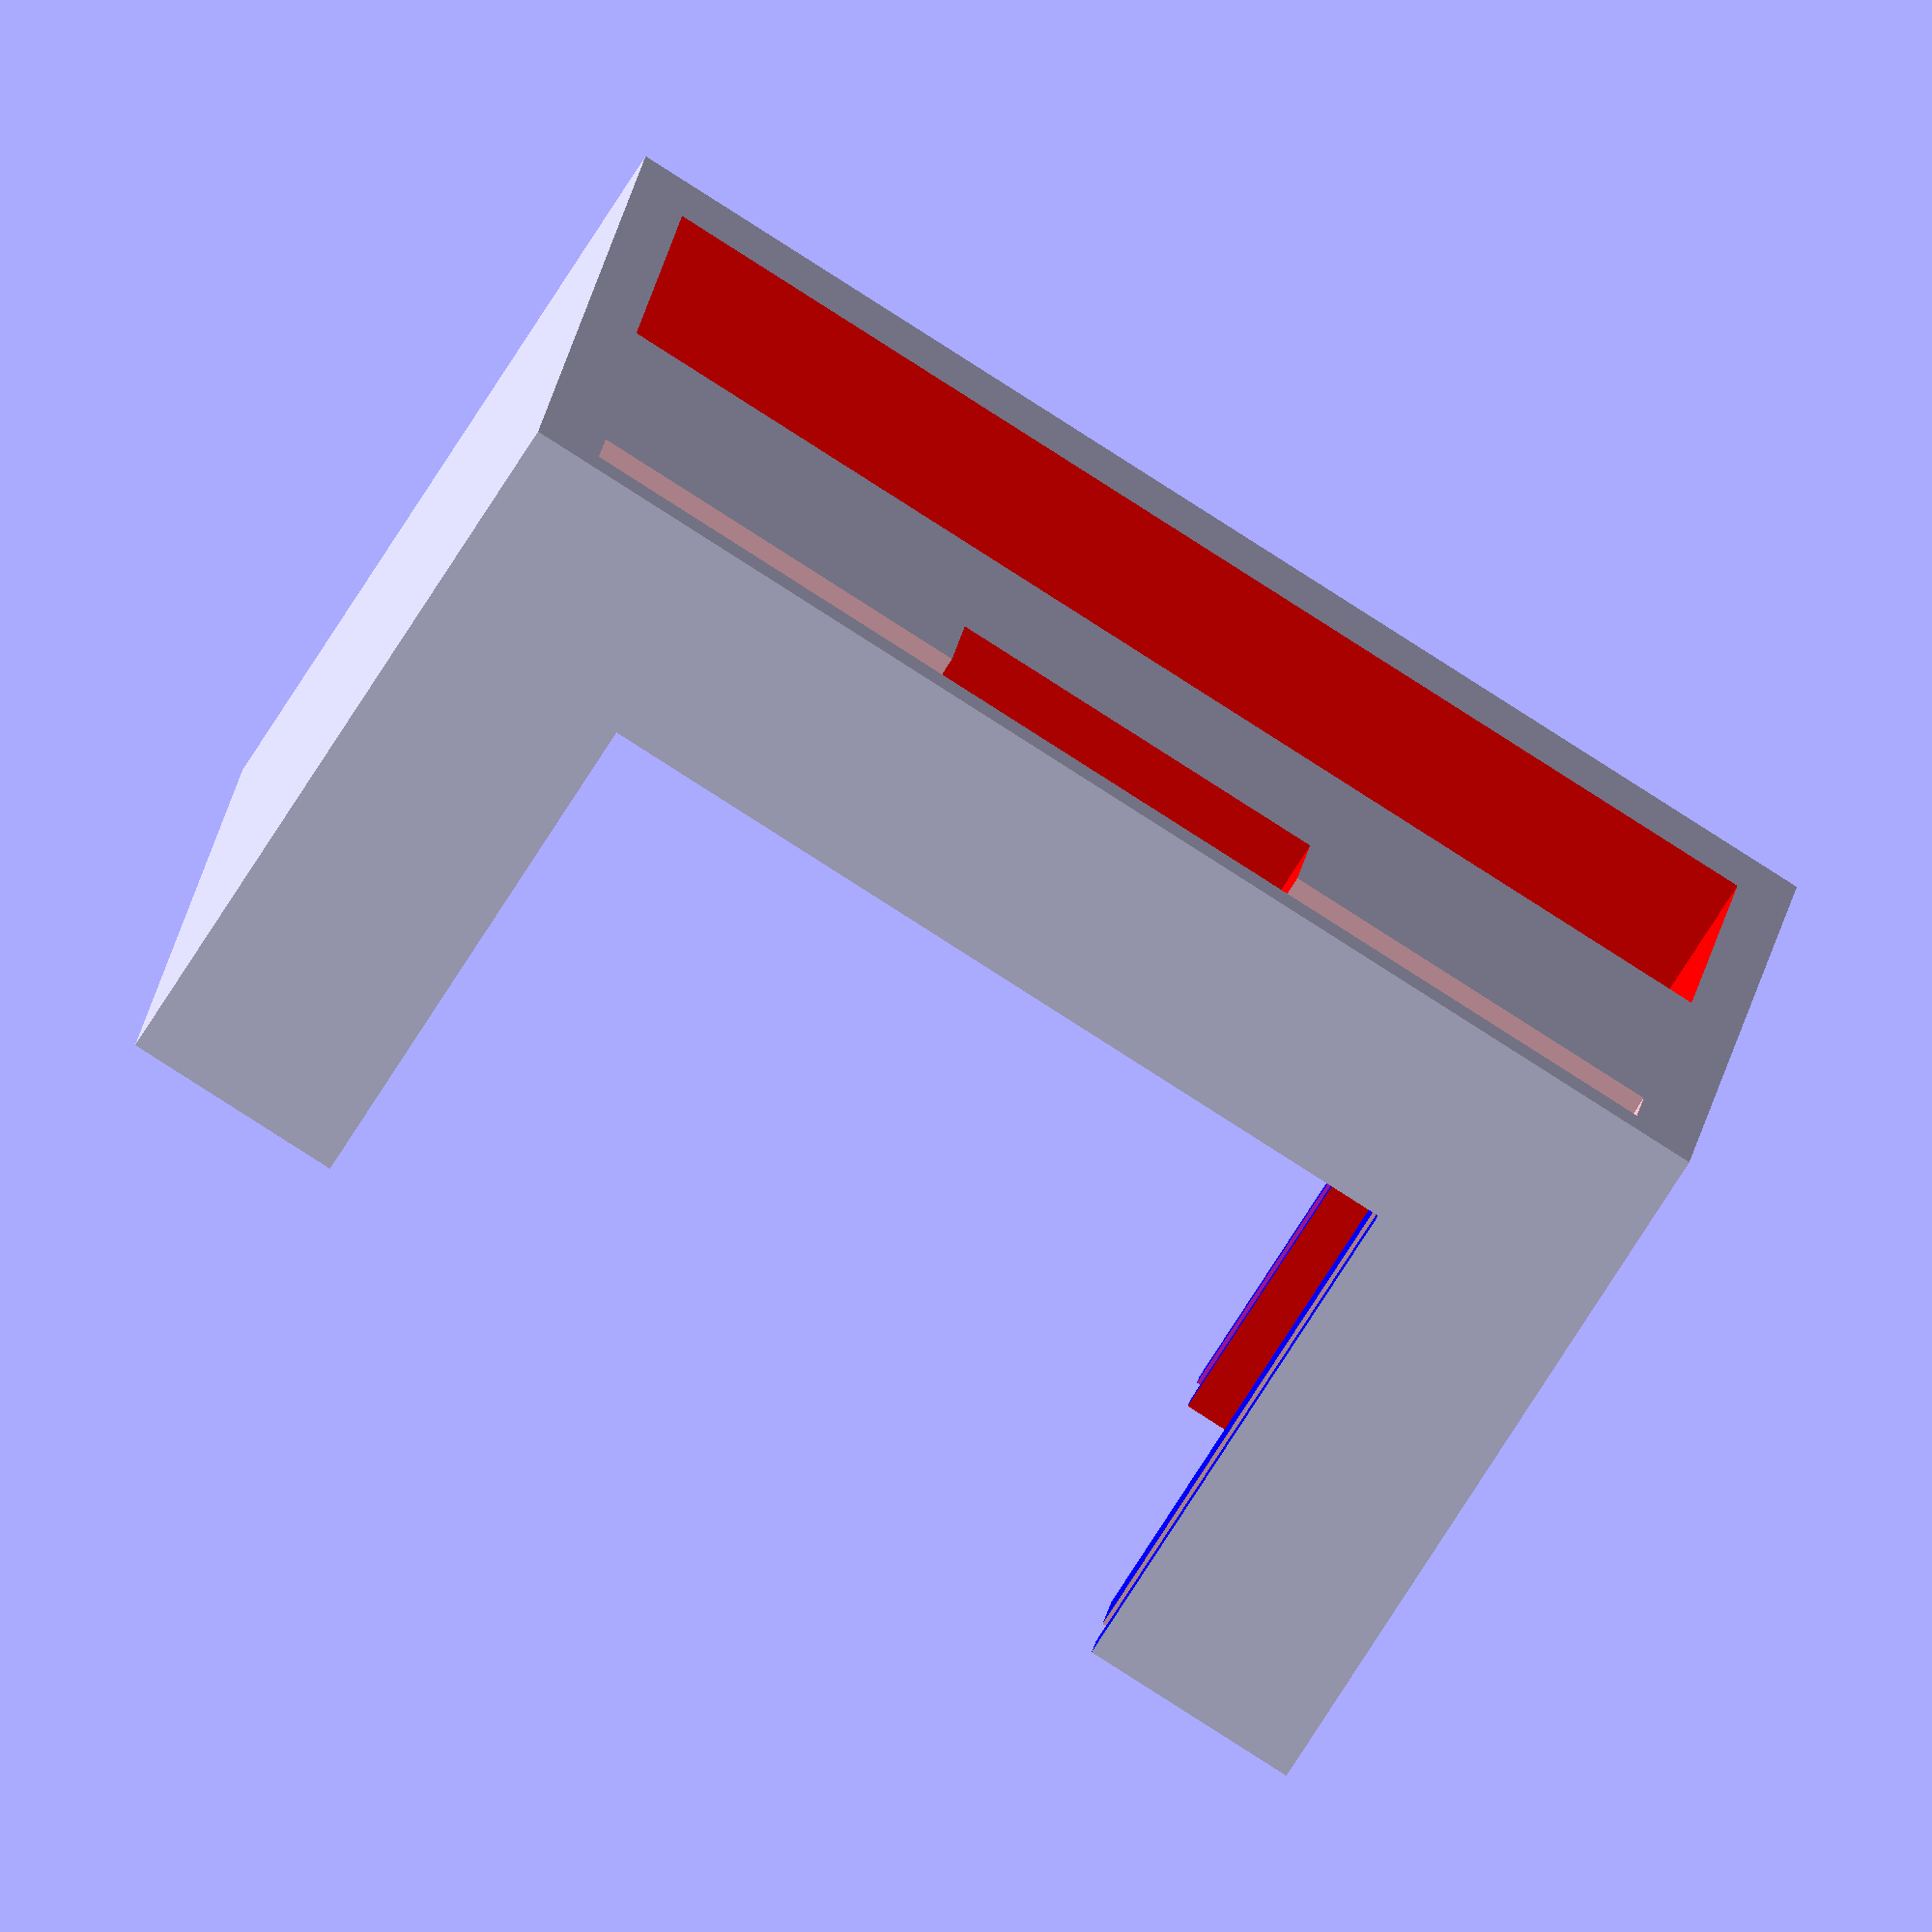
<openscad>
/*
    Fernán Federici 2017 (CC BY 4.0; https://creativecommons.org/licenses/by/4.0/) 
 
    With this code you can make a camera adapter for RPI camera from waveshare (http://www.waveshare.com/product/mini-pc/raspberry-pi/cameras/rpi-camera-b.htm) and for V2 RPI camera (https://www.raspberrypi.org/products/camera-module-v2/)
 
*/

/////This code needs a lot of clean up and reorganization but it works//////////edits would be very welcome :) ////////////
 
x=60;//frontal width
y=47;//height 33+9+5
z=33.5; // depth
filter_x=43.7;
filter_y=31.4;
filter_z=3;
bed_x=54;
bed_y=3;
bed_z=100;
arm=5;
focus_space=20; // enough distance for lens focus adjustment
holder_x=54;//acrylic bed width to fit into holder
holder_y=3;//acrylic bed thickness to fit into holder, normally 3mm acrylic
$fn=100;
fudge=0.1; // to fix error in rendering leaving thin wall...help me!
int_gap=17.5; 
camera_type=0; //0 for waveshare camera (32x32mm); 1 for V2 RPI camera (25x24x9)
china_spacex= 24.3;
V2_spacex= 18;
waveshare_cam_x=32.2;
waveshare_cam_y=1.5; //thickness
waveshare_cam_z=32.2;
RPIV2_cam_x=25;
RPIV2_cam_y=1.5; //thickness
RPIV2_cam_z=24;


module cam_holder_base() {
    difference(){
    cube([x,y,z], center=true);
           translate([0,(y/2)-arm/2,2]) rotate([90,0,0])  cube([filter_x,filter_y,filter_z], center=true);
           translate([0,0,8])  color("blue") cube([filter_x-4,y+fudge,z*0.9], center=true);
           translate([0,(y/2)-(focus_space/2+arm),0])  color("Red")  cube([(x-arm),focus_space,z+fudge], center=true);
           translate([0,-((y/2)-arm/1.5),0]) color ("pink") cube([holder_x+fudge,holder_y,z+fudge], center=true);
           translate([0,-arm,arm+fudge]) color ("purple")  cube([(x-arm)+fudge,focus_space,(z-arm*2)+fudge], center=true);
           translate([0,-arm*1.5,-arm/2+fudge]) color ("yellow")  cube([int_gap,y/2,(z-arm*2)+fudge], center=true);
           translate([0,-arm*2,-arm/2+fudge]) color ("black")  cube([filter_x-4,arm*2,(z-arm*2)+fudge], center=true);
    }
}
       
module waveshare_cam() {
           translate([0,-((y/2)-arm/.75),0]) color ("red")  cube([china_spacex,arm*1.5,z+fudge], center=true);
           translate([0,-((y/2)-arm/.75),arm/2+fudge]) color ("yellow")  cube([waveshare_cam_x,waveshare_cam_y,z+fudge], center=true);
 }
  
module RPIV2_cam() {
       //difference() {
           //cam_holder_base();
           translate([0,-((y/2)-arm/.75),0]) color ("red")  cube([V2_spacex,arm*1.5,z+fudge], center=true);
           translate([0,-((y/2)-arm/.75),arm/2+fudge]) color ("yellow")  cube([RPIV2_cam_x,RPIV2_cam_y,RPIV2_cam_z+fudge], center=true);
     }     
     
module cam_holder(camera_type) {

     if(camera_type==0)
           difference() {
           cam_holder_base();
               waveshare_cam() ;
           }          
     else 
           difference() {
           cam_holder_base();
               RPIV2_cam();
           }
       }     
cam_holder(1); 



</openscad>
<views>
elev=251.4 azim=173.2 roll=31.9 proj=o view=solid
</views>
